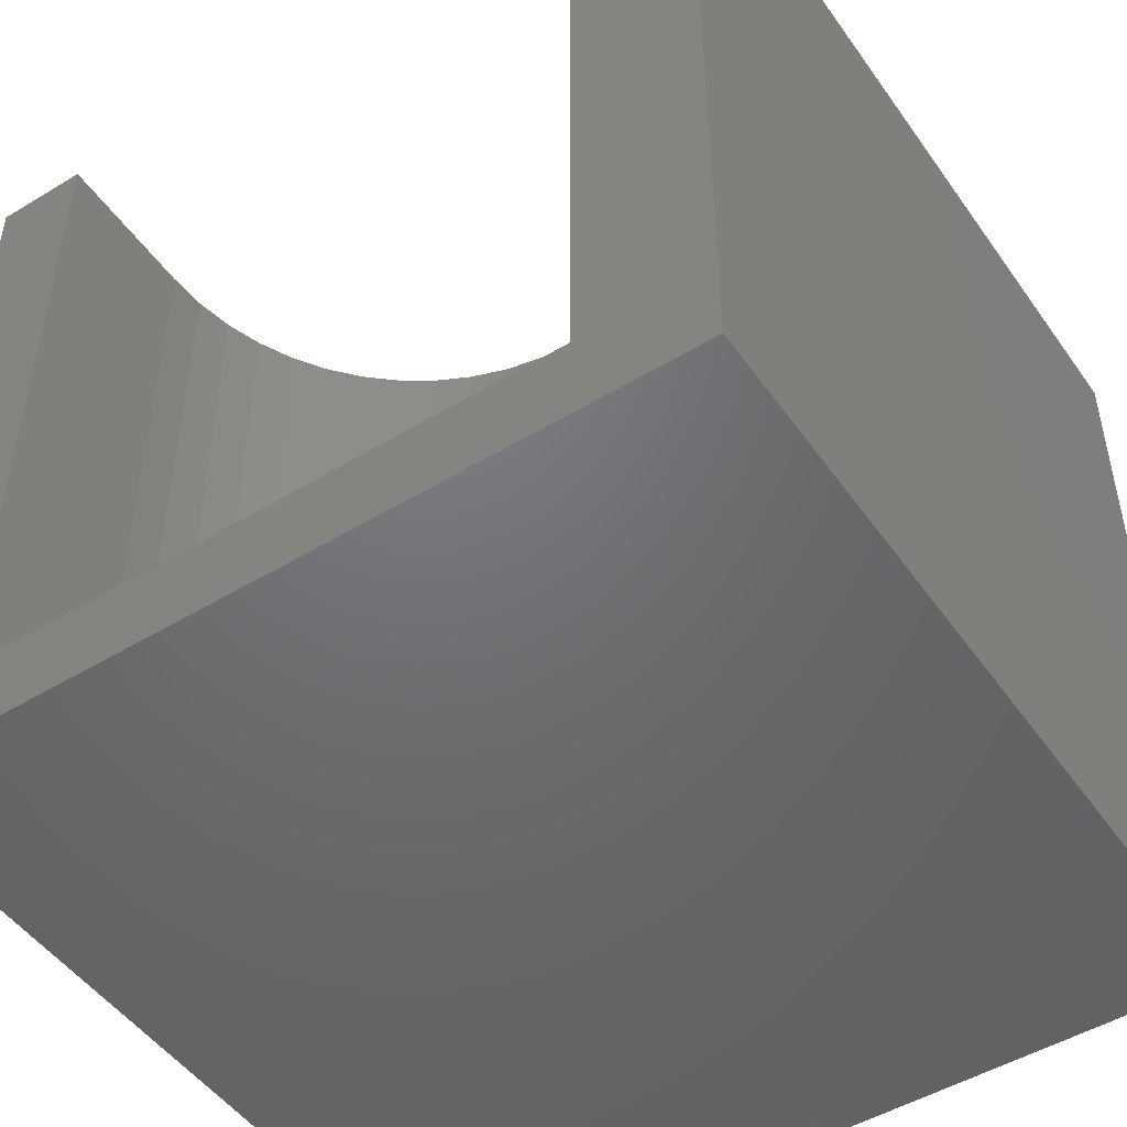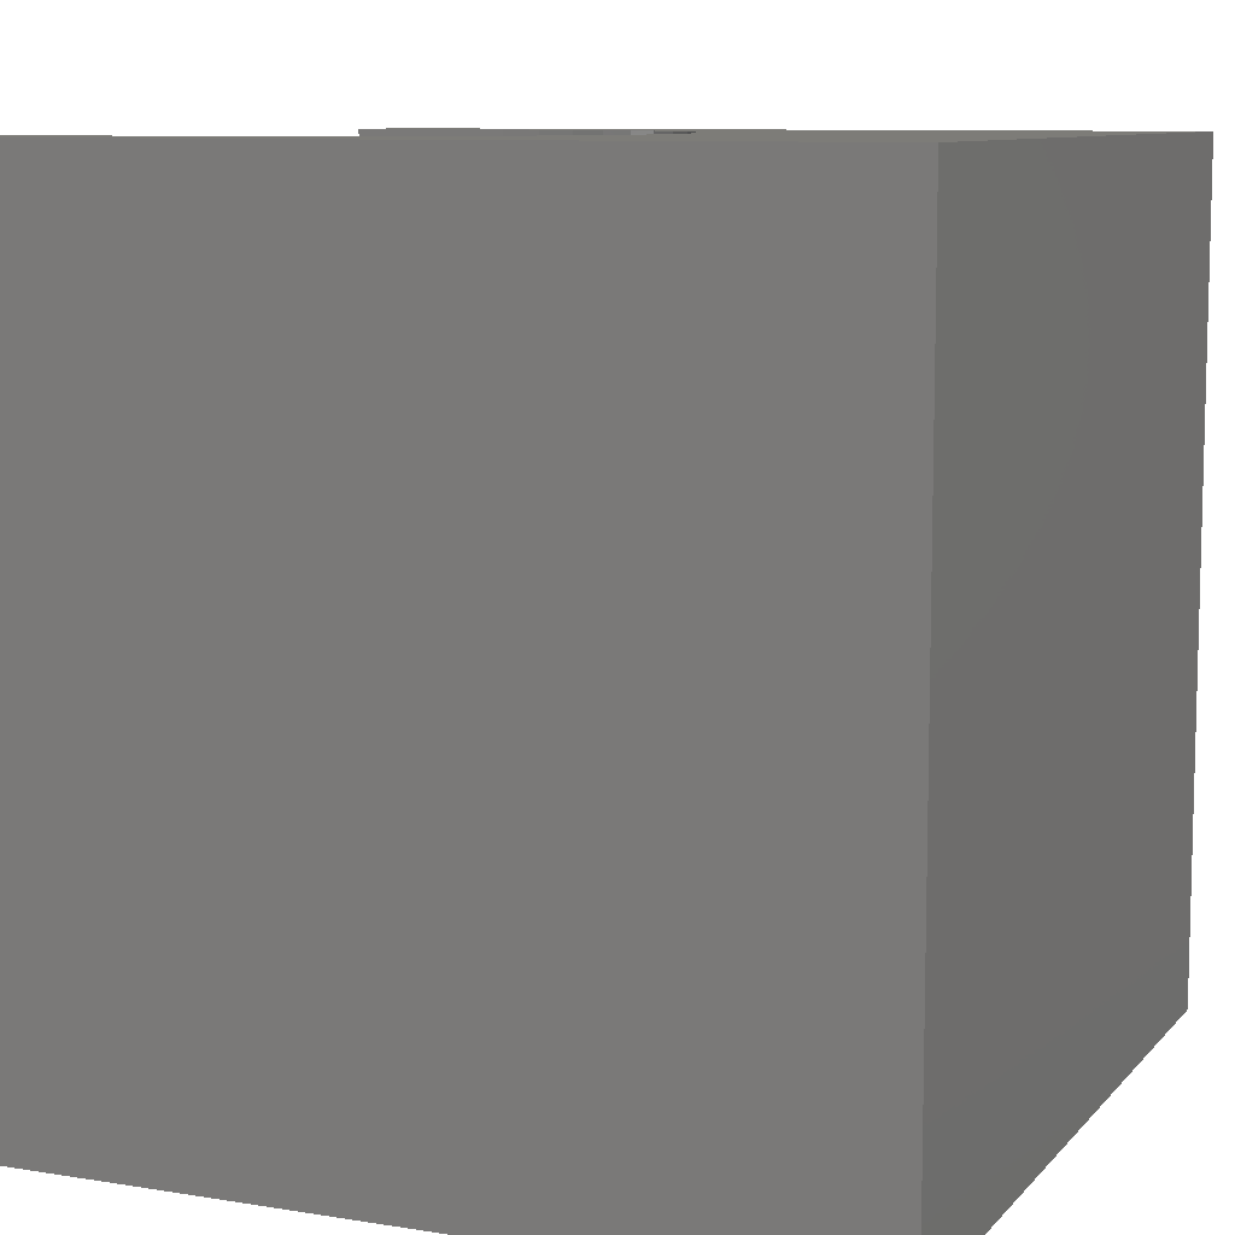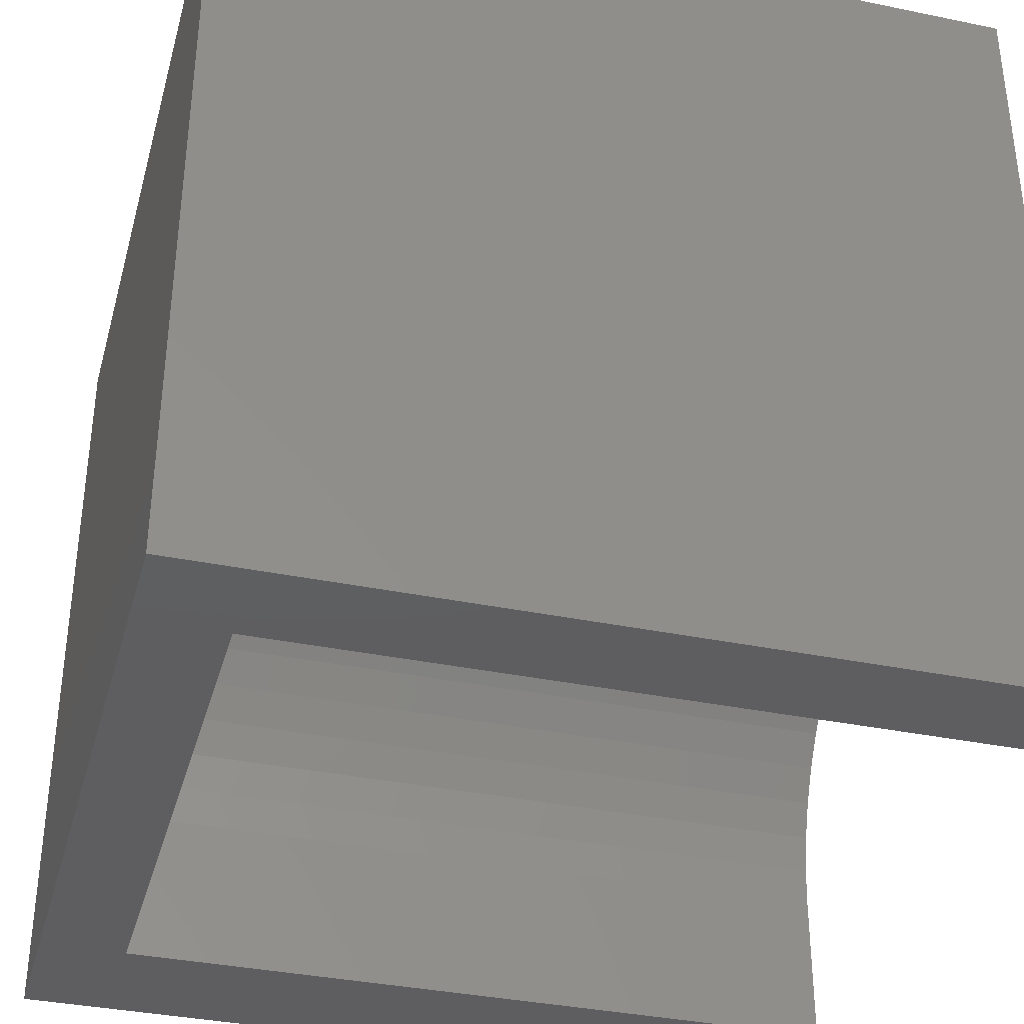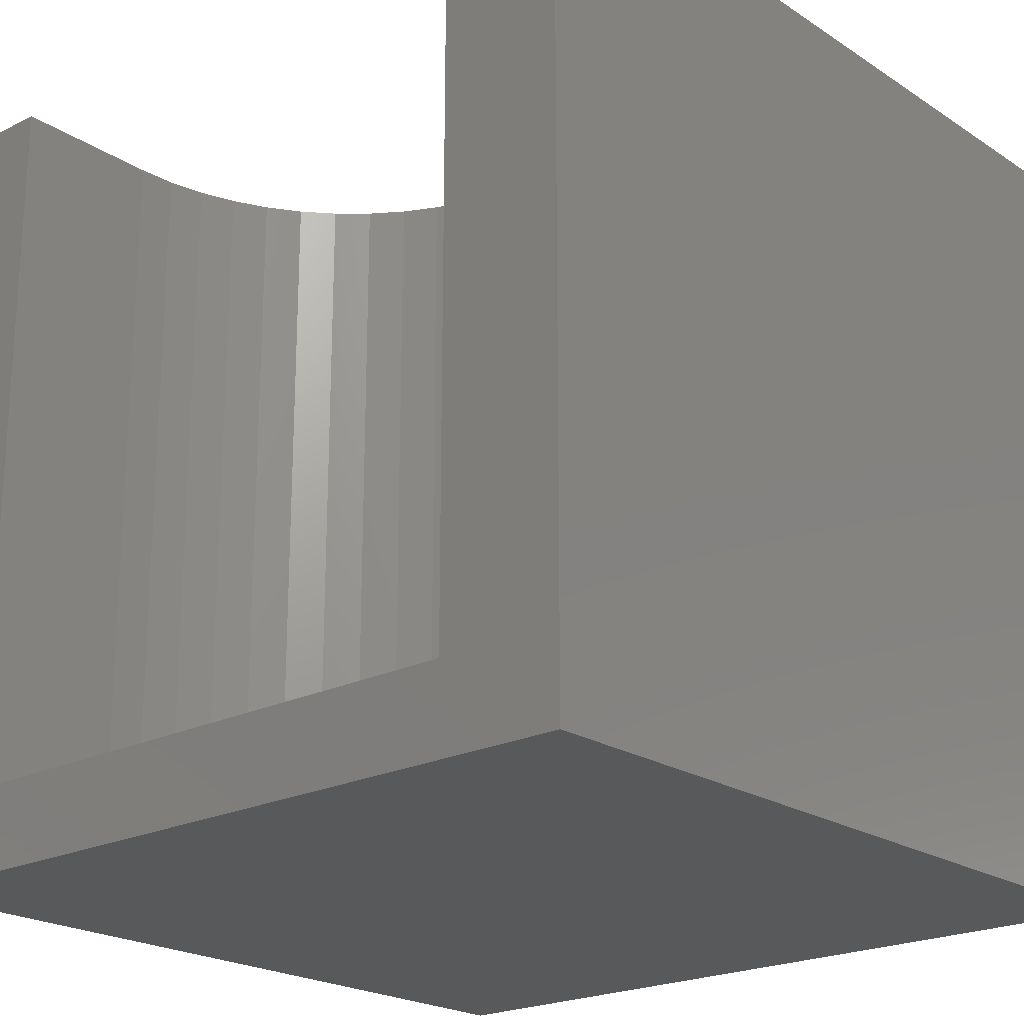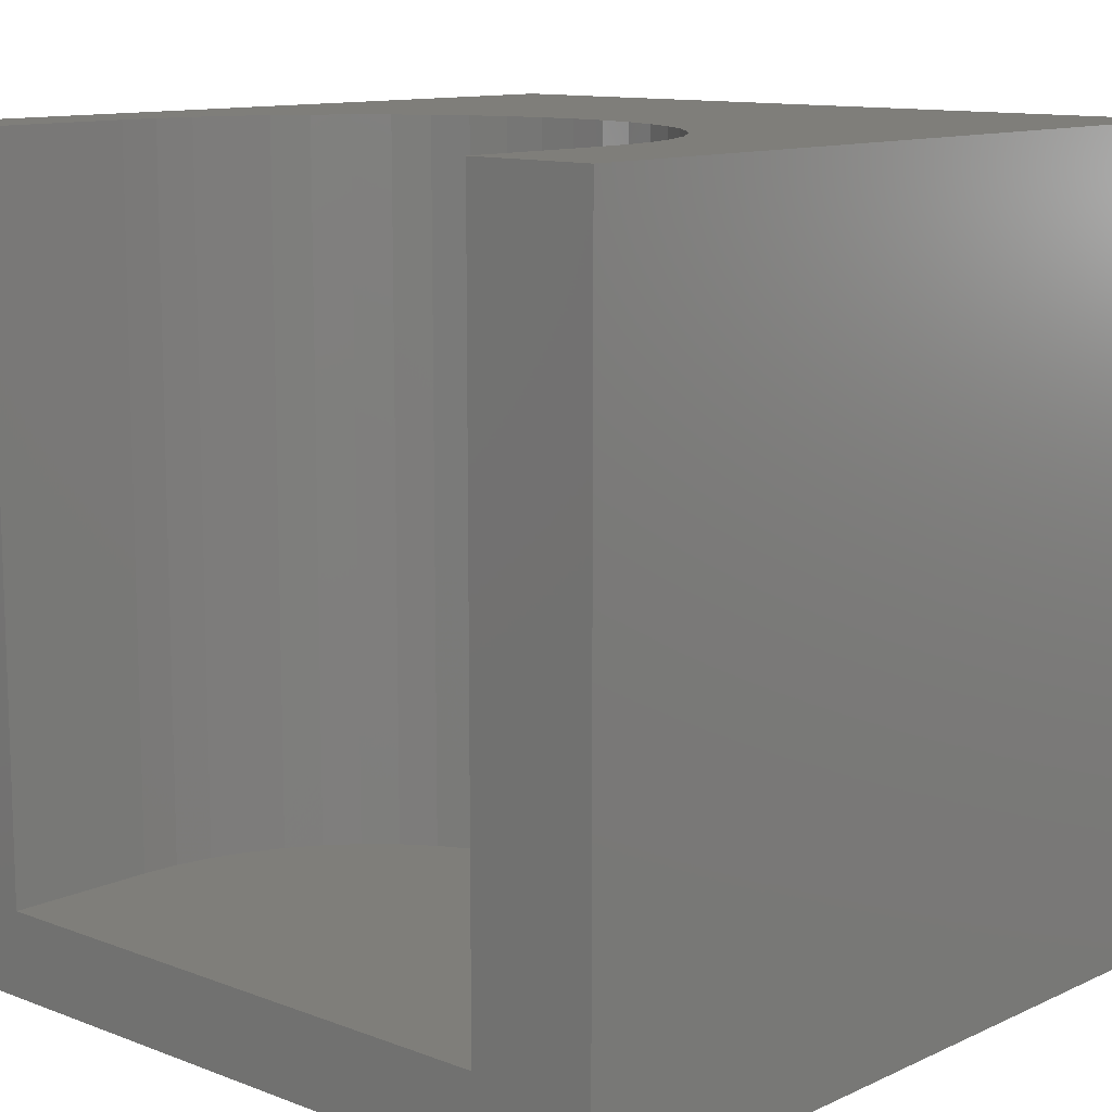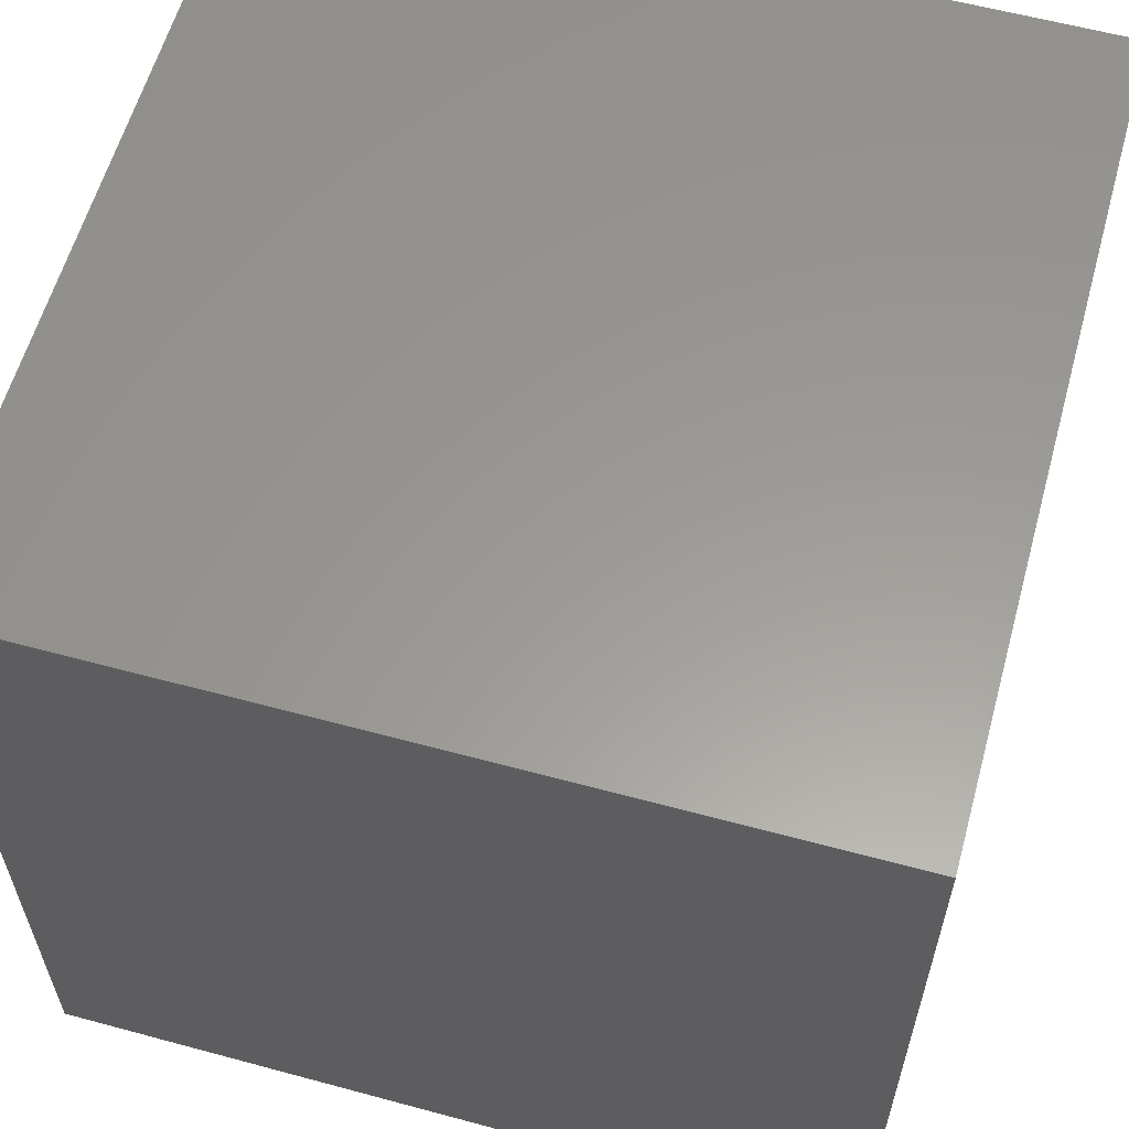
<metadata>
{"format":"stl","ext":"stl","renderer":"f3d","projection":"perspective","resolution":1024,"background":"white","views":[{"elev":-49.2,"azim":33.8,"up":"+Z"},{"elev":9.2,"azim":113.2,"up":"+Z"},{"elev":-36.3,"azim":-105.1,"up":"+Y"},{"elev":-21.6,"azim":41.3,"up":"+Z"},{"elev":11.6,"azim":42.3,"up":"+Z"},{"elev":59.7,"azim":-164.5,"up":"+Y"}]}
</metadata>
<code>
# stl→obj: 62 verts, 120 faces
v 0 10 10
v 0 10 0
v 0 0 10
v 0 0 0
v 10 0 10
v 10 10 10
v 8.301 2.842 10
v 8.394 2.375 10
v 8.425 1.901 10
v 8.425 0 10
v 2.218 4.471 10
v 2.576 4.785 10
v 5.73 5.412 10
v 6.181 5.26 10
v 6.607 5.049 10
v 7.002 4.785 10
v 7.36 4.471 10
v 7.674 4.114 10
v 1.154 0 10
v 1.154 1.901 10
v 1.185 2.375 10
v 1.277 2.842 10
v 1.43 3.292 10
v 1.641 3.718 10
v 1.905 4.114 10
v 7.938 3.718 10
v 8.148 3.292 10
v 2.971 5.049 10
v 3.398 5.26 10
v 3.848 5.412 10
v 4.315 5.505 10
v 4.789 5.536 10
v 5.264 5.505 10
v 10 10 0
v 10 0 0
v 1.154 0 1.054
v 8.425 0 1.054
v 1.154 1.901 1.054
v 8.425 1.901 1.054
v 8.394 2.375 1.054
v 8.301 2.842 1.054
v 8.148 3.292 1.054
v 7.938 3.718 1.054
v 7.674 4.114 1.054
v 7.36 4.471 1.054
v 7.002 4.785 1.054
v 6.607 5.049 1.054
v 6.181 5.26 1.054
v 5.73 5.412 1.054
v 5.264 5.505 1.054
v 4.789 5.536 1.054
v 4.315 5.505 1.054
v 3.848 5.412 1.054
v 3.398 5.26 1.054
v 2.971 5.049 1.054
v 2.576 4.785 1.054
v 2.218 4.471 1.054
v 1.905 4.114 1.054
v 1.641 3.718 1.054
v 1.43 3.292 1.054
v 1.277 2.842 1.054
v 1.185 2.375 1.054
f 1 2 3
f 3 2 4
f 5 6 7
f 7 8 5
f 5 8 9
f 5 9 10
f 11 12 1
f 13 14 6
f 6 14 15
f 15 16 6
f 6 16 17
f 6 17 18
f 19 20 3
f 3 20 21
f 3 21 1
f 1 21 22
f 1 22 23
f 23 24 1
f 1 24 25
f 1 25 11
f 18 26 6
f 6 26 27
f 6 27 7
f 12 28 1
f 1 28 29
f 1 29 30
f 30 31 1
f 1 31 32
f 1 32 6
f 6 32 33
f 6 33 13
f 34 6 35
f 35 6 5
f 2 34 4
f 4 34 35
f 6 34 1
f 1 34 2
f 19 3 36
f 36 3 4
f 36 4 37
f 37 4 35
f 37 35 10
f 10 35 5
f 36 38 19
f 19 38 20
f 39 9 8
f 39 8 40
f 40 8 7
f 40 7 41
f 41 7 27
f 41 27 42
f 42 27 26
f 42 26 43
f 43 26 18
f 43 18 44
f 44 18 17
f 44 17 45
f 45 17 16
f 45 16 46
f 46 16 15
f 46 15 47
f 47 15 14
f 47 14 48
f 48 14 13
f 48 13 49
f 49 13 33
f 49 33 50
f 50 33 32
f 50 32 51
f 51 32 31
f 51 31 52
f 52 31 30
f 52 30 53
f 53 30 29
f 53 29 54
f 54 29 28
f 54 28 55
f 55 28 12
f 55 12 56
f 56 12 11
f 56 11 57
f 57 11 25
f 57 25 58
f 58 25 24
f 58 24 59
f 59 24 23
f 59 23 60
f 60 23 22
f 60 22 61
f 61 22 21
f 61 21 62
f 62 21 20
f 62 20 38
f 39 37 9
f 9 37 10
f 38 36 37
f 52 53 38
f 37 39 38
f 38 39 40
f 38 40 41
f 41 42 38
f 38 42 43
f 38 43 44
f 53 54 38
f 38 54 55
f 38 55 56
f 49 38 48
f 48 38 47
f 49 50 38
f 38 50 51
f 38 51 52
f 56 57 38
f 38 57 58
f 38 58 59
f 44 45 38
f 38 45 46
f 38 46 47
f 59 60 38
f 38 60 61
f 38 61 62

</code>
